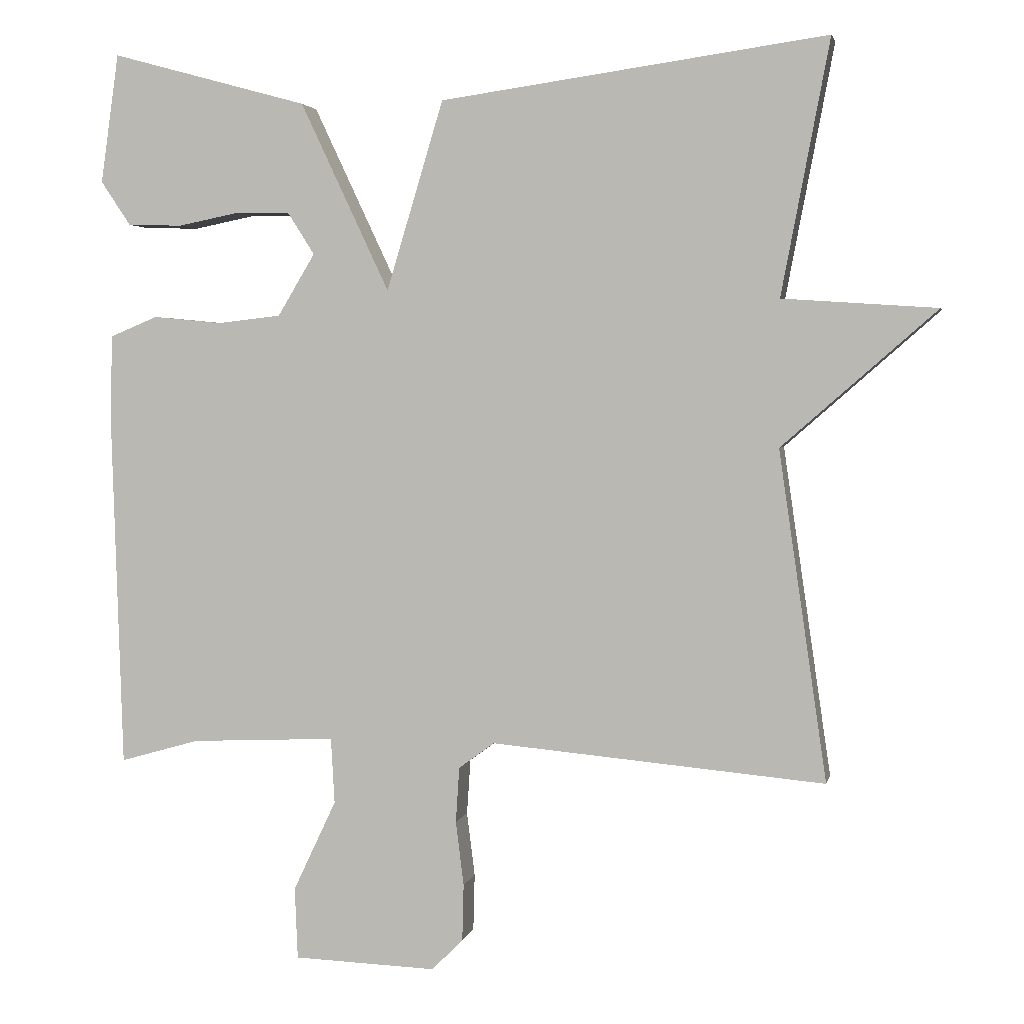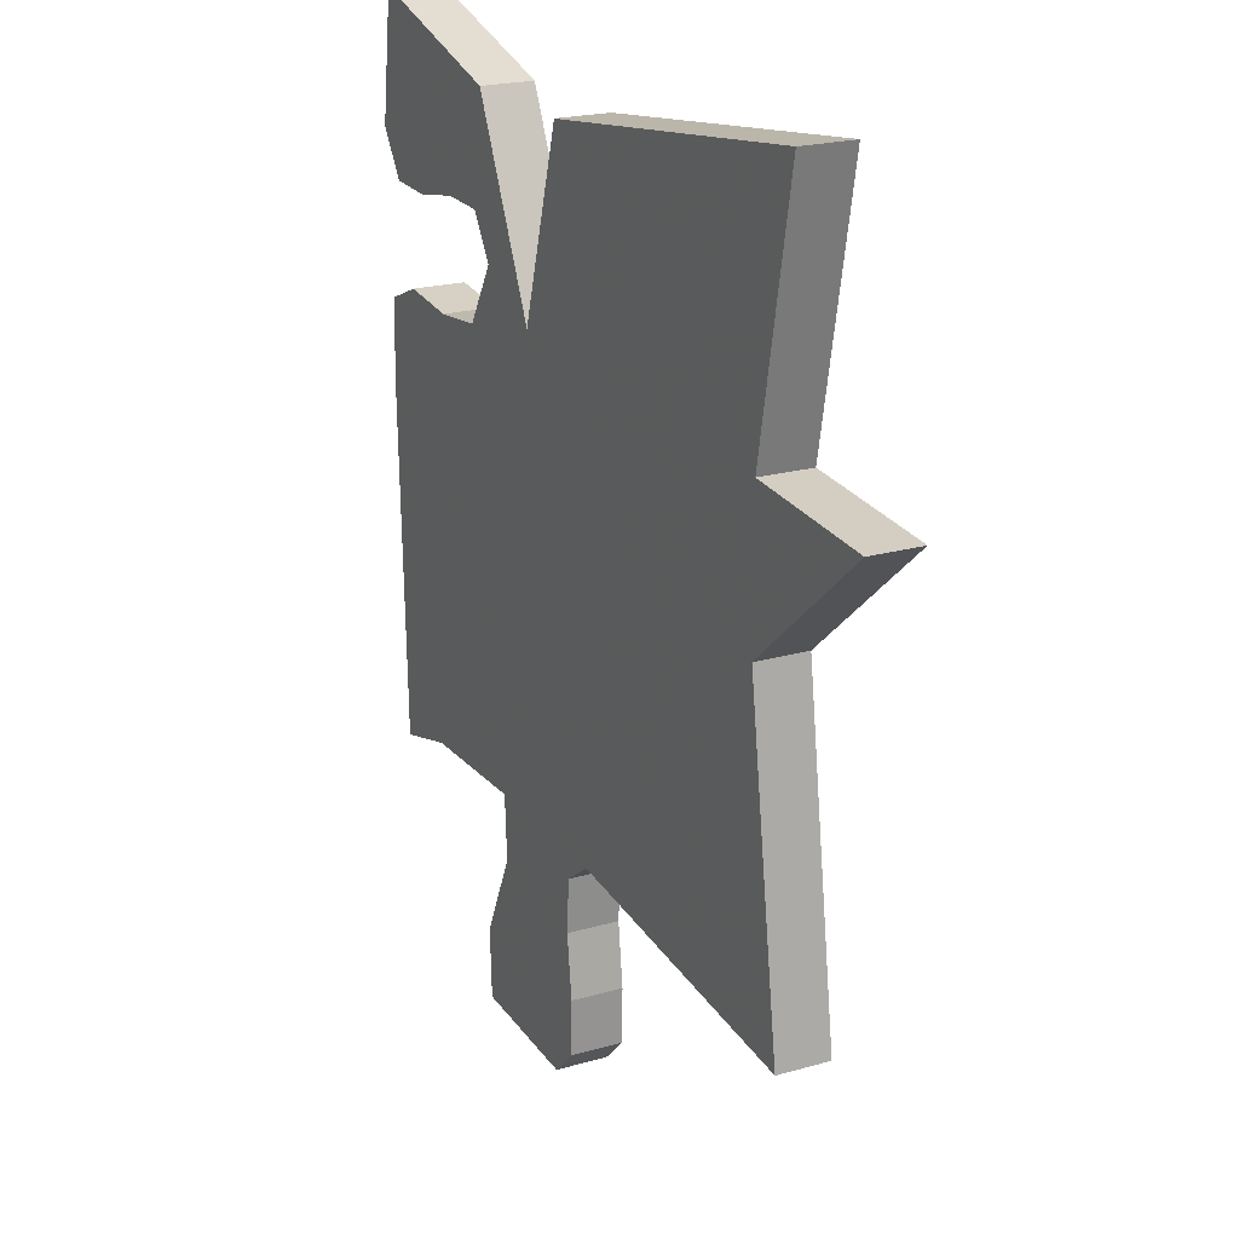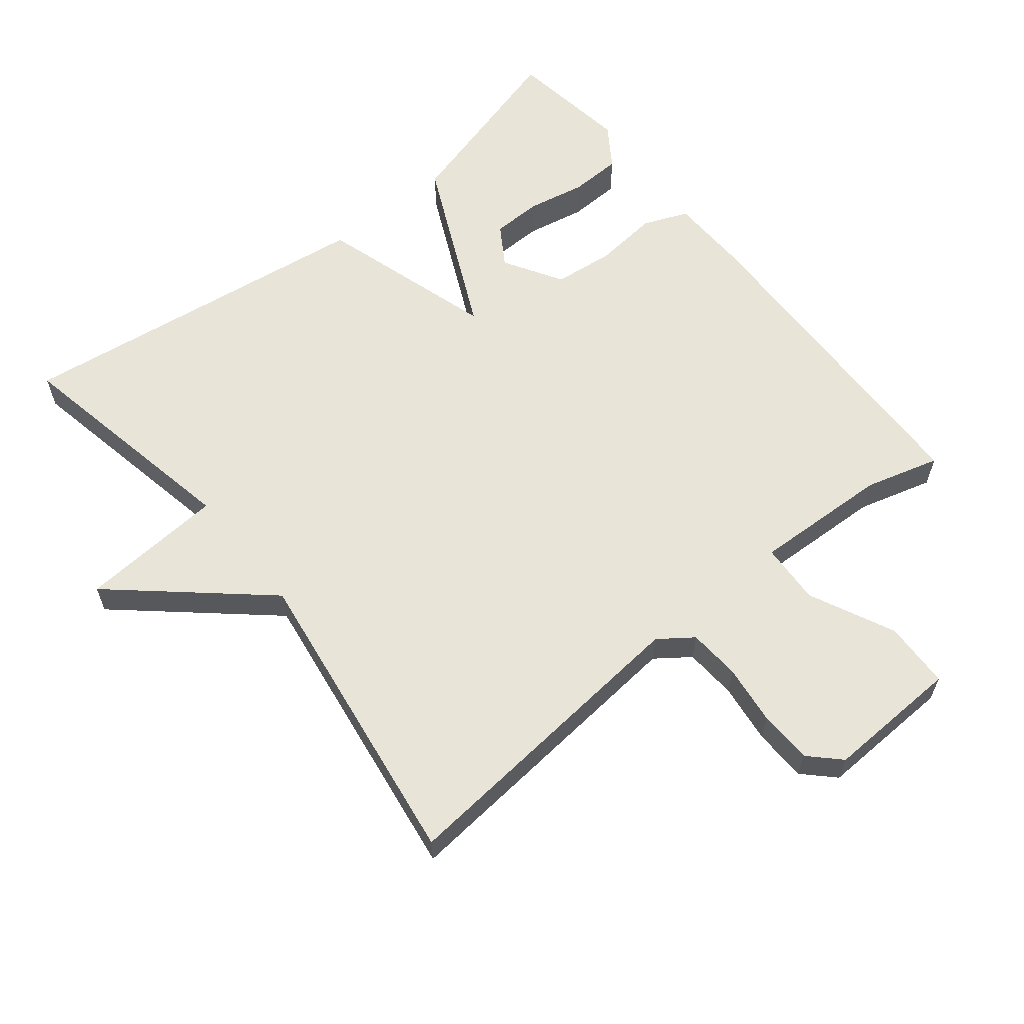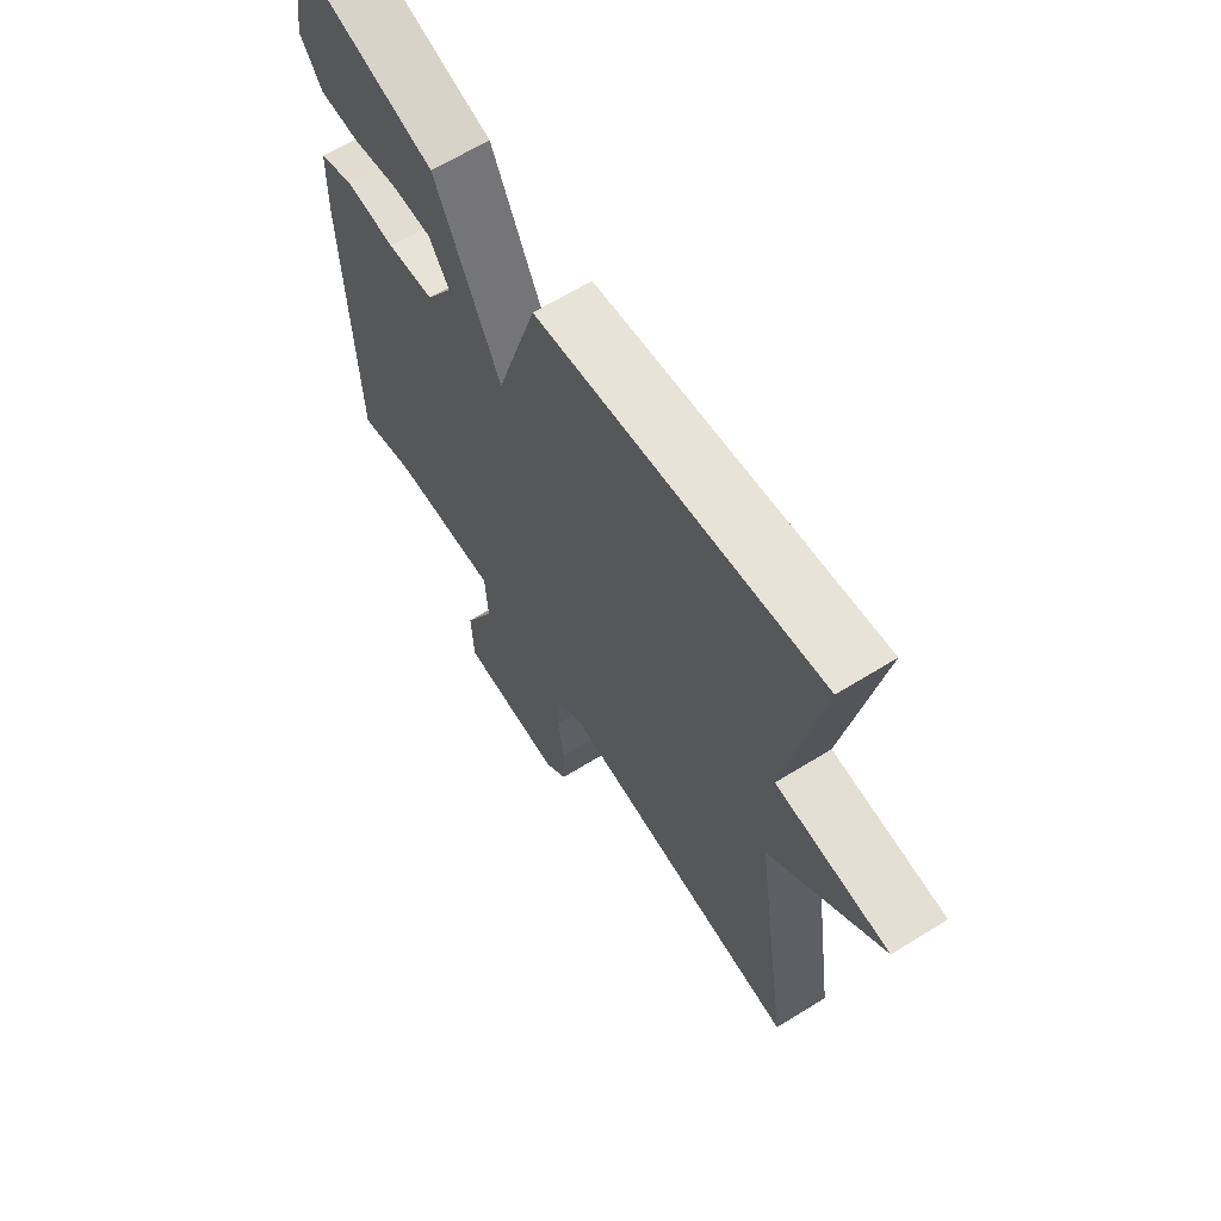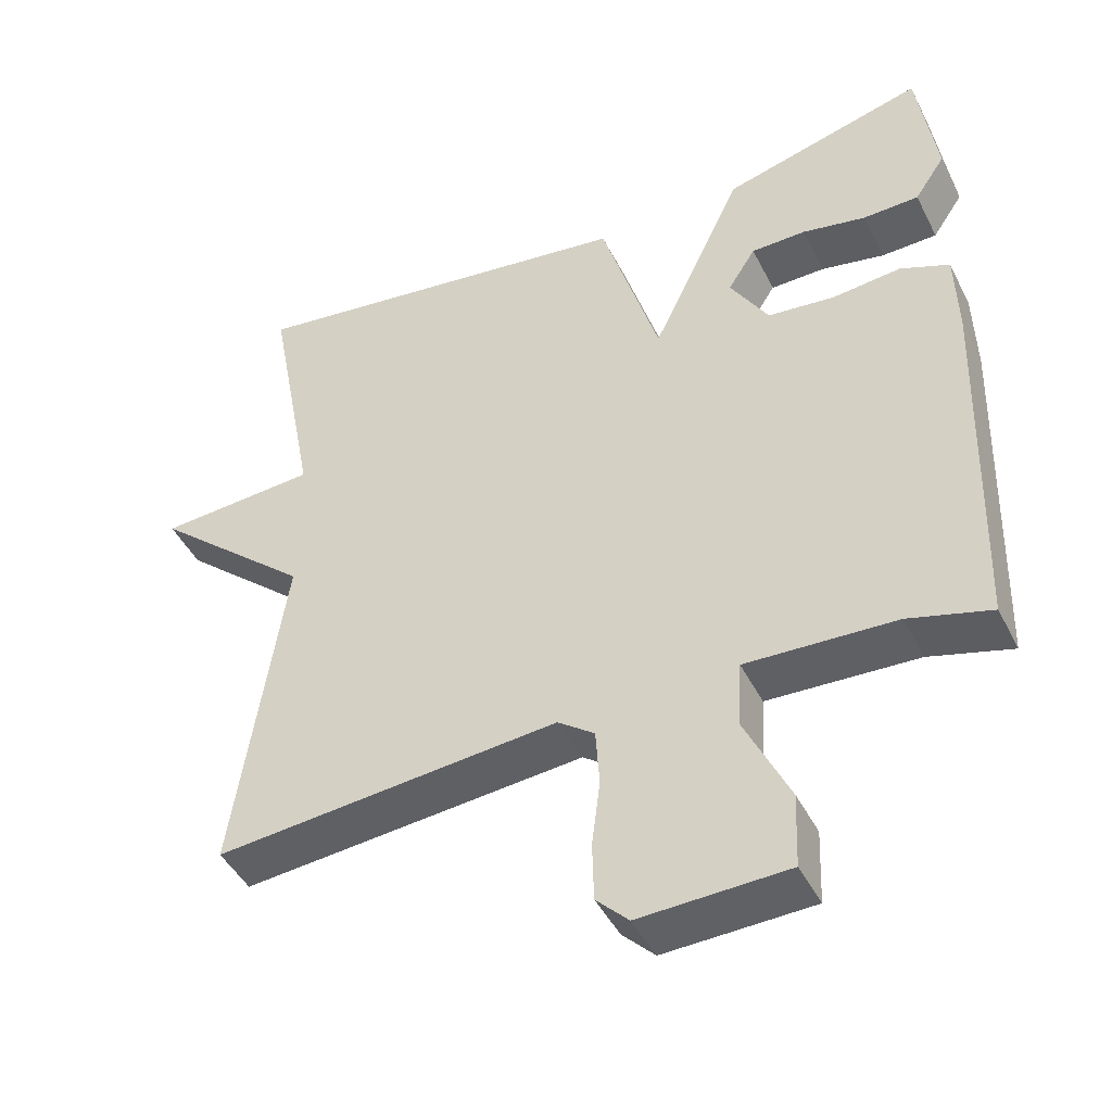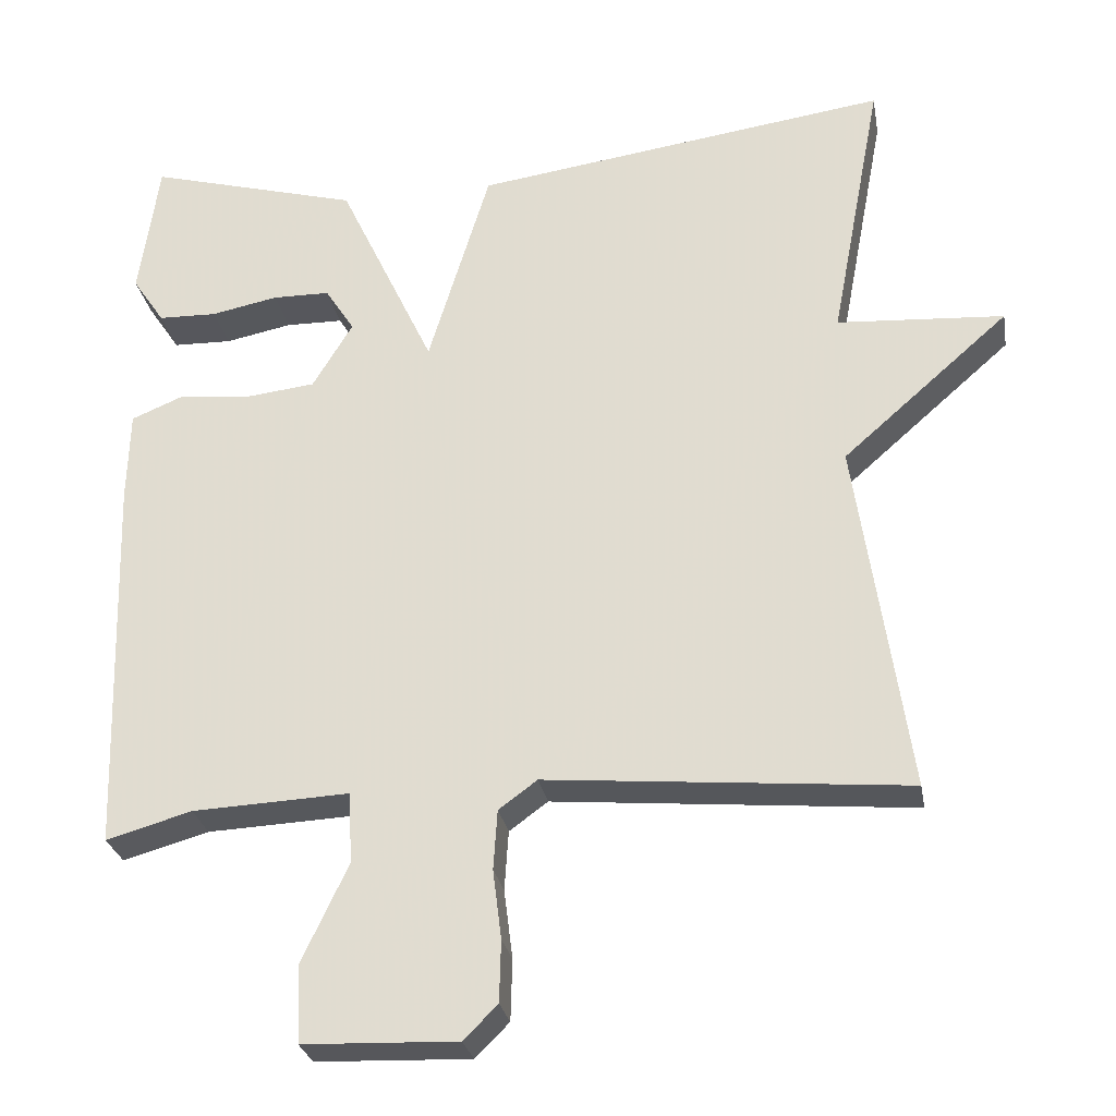
<metadata>
{"format":"obj","ext":"obj","renderer":"f3d","projection":"perspective","resolution":1024,"background":"white","views":[{"elev":3.1,"azim":11.8,"up":"+Z"},{"elev":21.7,"azim":63.4,"up":"+Z"},{"elev":61.3,"azim":141.0,"up":"+Y"},{"elev":64.4,"azim":58.0,"up":"+Z"},{"elev":-45.2,"azim":-154.4,"up":"+Z"},{"elev":-27.7,"azim":10.0,"up":"+Z"}]}
</metadata>
<code>
v -0.5 0.07 0.5
v -0.23 0.07 0.426
v -0.108 0.07 0.167
v -0.03 0.07 0.426
v 0.5 0.07 0.5
v 0.434 0.07 0.152
v 0.646 0.07 0.138
v 0.434 0.07 -0.048
v 0.5 0.07 -0.5
v 0.042 0.07 -0.459
v -0.007 0.07 -0.495
v -0.012 0.07 -0.571
v -0.001 0.07 -0.659
v -0.003 0.07 -0.737
v -0.046 0.07 -0.78
v -0.242 0.07 -0.773
v -0.246 0.07 -0.675
v -0.187 0.07 -0.55
v -0.192 0.07 -0.46
v -0.391 0.07 -0.469
v -0.5 0.07 -0.5
v -0.515 0.07 -0.011
v -0.512 0.07 0.105
v -0.447 0.07 0.132
v -0.353 0.07 0.123
v -0.265 0.07 0.133
v -0.214 0.07 0.218
v -0.251 0.07 0.276
v -0.324 0.07 0.277
v -0.409 0.07 0.26
v -0.484 0.07 0.262
v -0.525 0.07 0.323
v -0.5 0 0.5
v -0.23 0 0.426
v -0.108 0 0.167
v -0.03 0 0.426
v 0.5 0 0.5
v 0.434 0 0.152
v 0.646 0 0.138
v 0.434 0 -0.048
v 0.5 0 -0.5
v 0.042 0 -0.459
v -0.007 0 -0.495
v -0.012 0 -0.571
v -0.001 0 -0.659
v -0.003 0 -0.737
v -0.046 0 -0.78
v -0.242 0 -0.773
v -0.246 0 -0.675
v -0.187 0 -0.55
v -0.192 0 -0.46
v -0.391 0 -0.469
v -0.5 0 -0.5
v -0.515 0 -0.011
v -0.512 0 0.105
v -0.447 0 0.132
v -0.353 0 0.123
v -0.265 0 0.133
v -0.214 0 0.218
v -0.251 0 0.276
v -0.324 0 0.277
v -0.409 0 0.26
v -0.484 0 0.262
v -0.525 0 0.323
f 32 1 2
f 31 32 2
f 30 31 2
f 29 30 2
f 28 29 2
f 27 28 2 3
f 26 27 3
f 23 24 25
f 22 23 25
f 21 22 25
f 20 21 25
f 19 20 25 26
f 16 17 18
f 15 16 18
f 14 15 18
f 13 14 18
f 12 13 18
f 11 12 18 19
f 19 26 3
f 11 19 3
f 10 11 3
f 6 7 8
f 4 5 6
f 3 4 6
f 10 3 6
f 10 6 8
f 8 9 10
f 34 33 64
f 34 64 63
f 34 63 62
f 34 62 61
f 34 61 60
f 35 34 60 59
f 35 59 58
f 57 56 55
f 57 55 54
f 57 54 53
f 57 53 52
f 58 57 52 51
f 50 49 48
f 50 48 47
f 50 47 46
f 50 46 45
f 50 45 44
f 51 50 44 43
f 35 58 51
f 35 51 43
f 35 43 42
f 40 39 38
f 38 37 36
f 38 36 35
f 38 35 42
f 40 38 42
f 42 41 40
f 1 33 34 2
f 2 34 35 3
f 3 35 36 4
f 4 36 37 5
f 5 37 38 6
f 6 38 39 7
f 7 39 40 8
f 8 40 41 9
f 9 41 42 10
f 10 42 43 11
f 11 43 44 12
f 12 44 45 13
f 13 45 46 14
f 14 46 47 15
f 15 47 48 16
f 16 48 49 17
f 17 49 50 18
f 18 50 51 19
f 19 51 52 20
f 20 52 53 21
f 21 53 54 22
f 22 54 55 23
f 23 55 56 24
f 24 56 57 25
f 25 57 58 26
f 26 58 59 27
f 27 59 60 28
f 28 60 61 29
f 29 61 62 30
f 30 62 63 31
f 31 63 64 32
f 32 64 33 1

</code>
